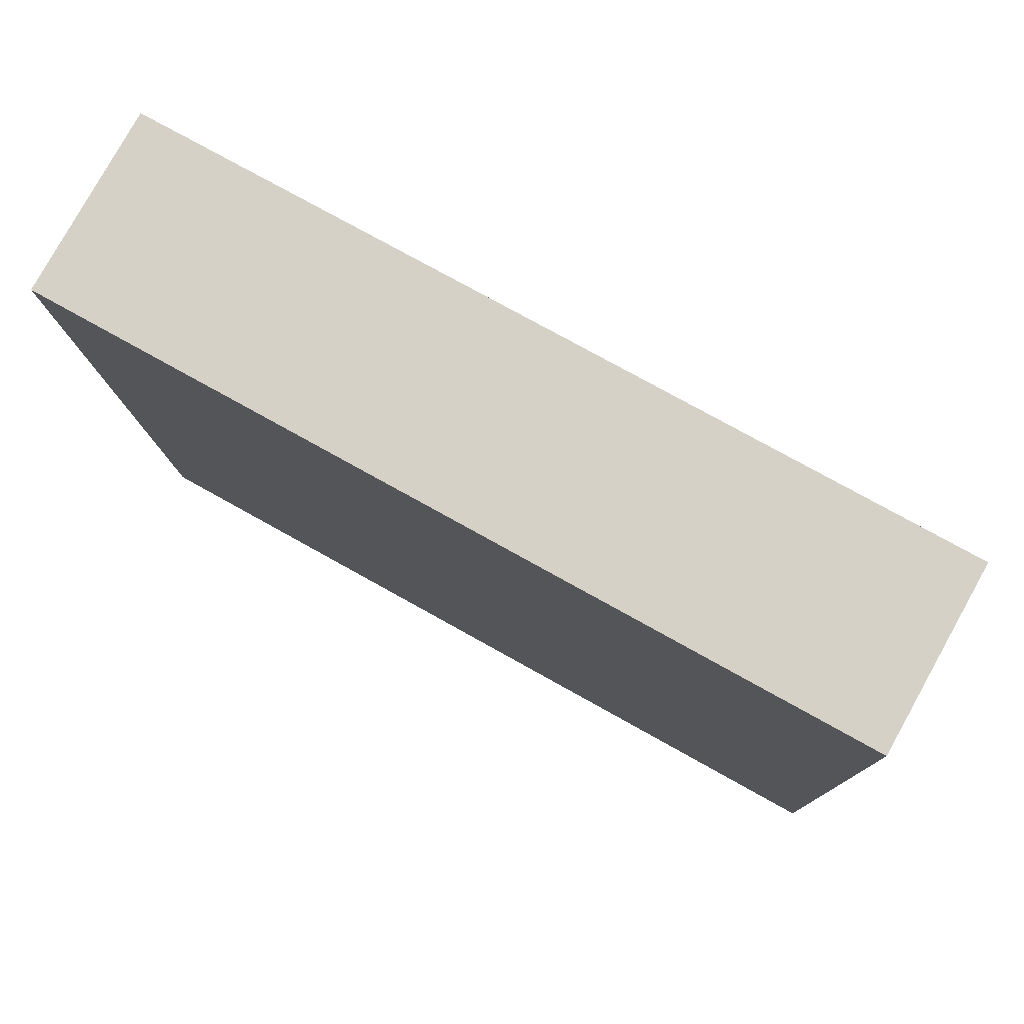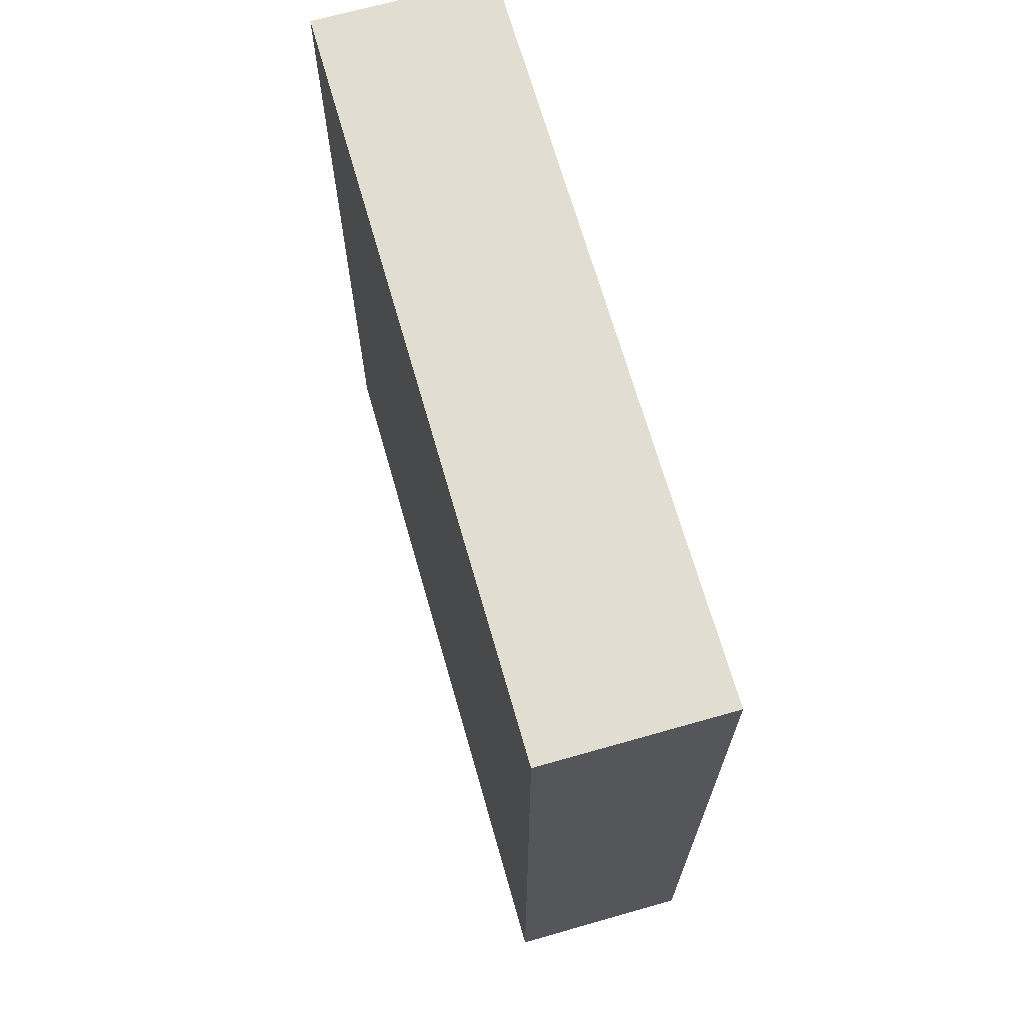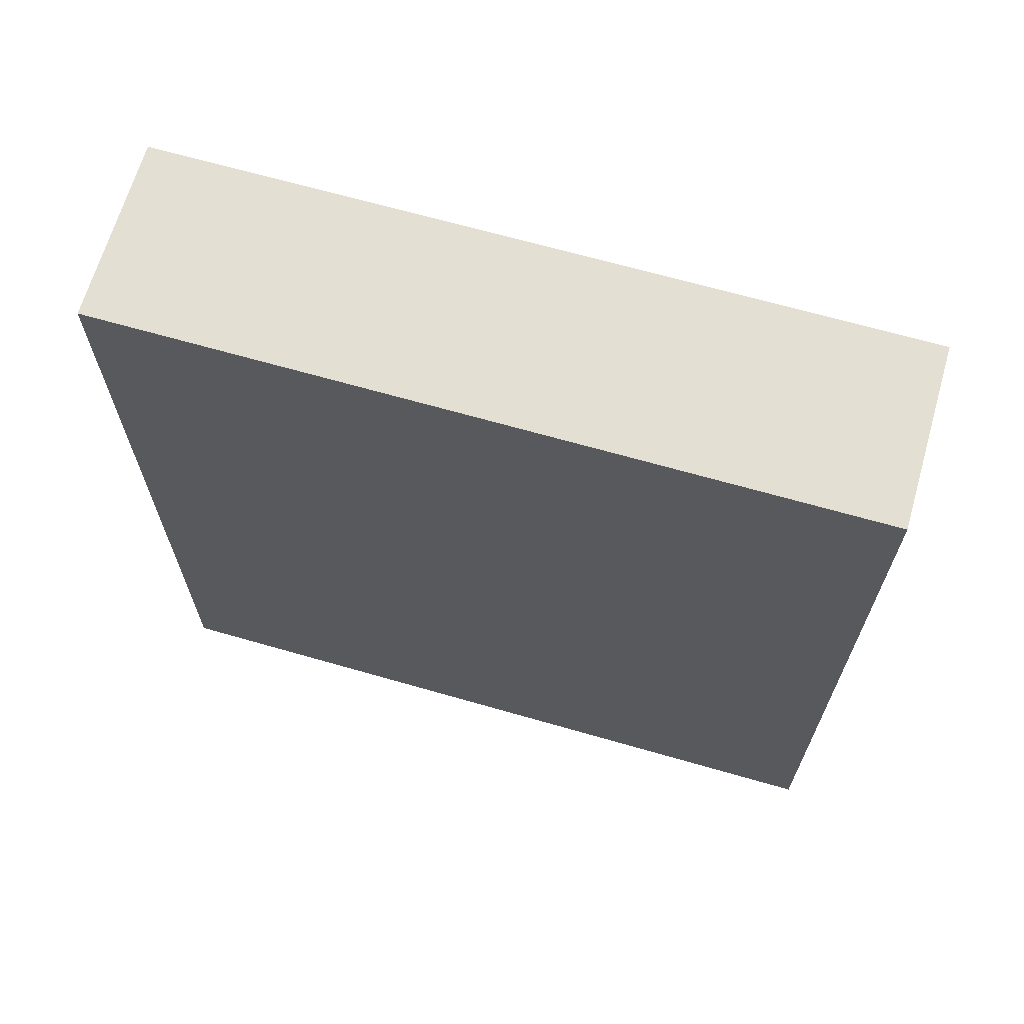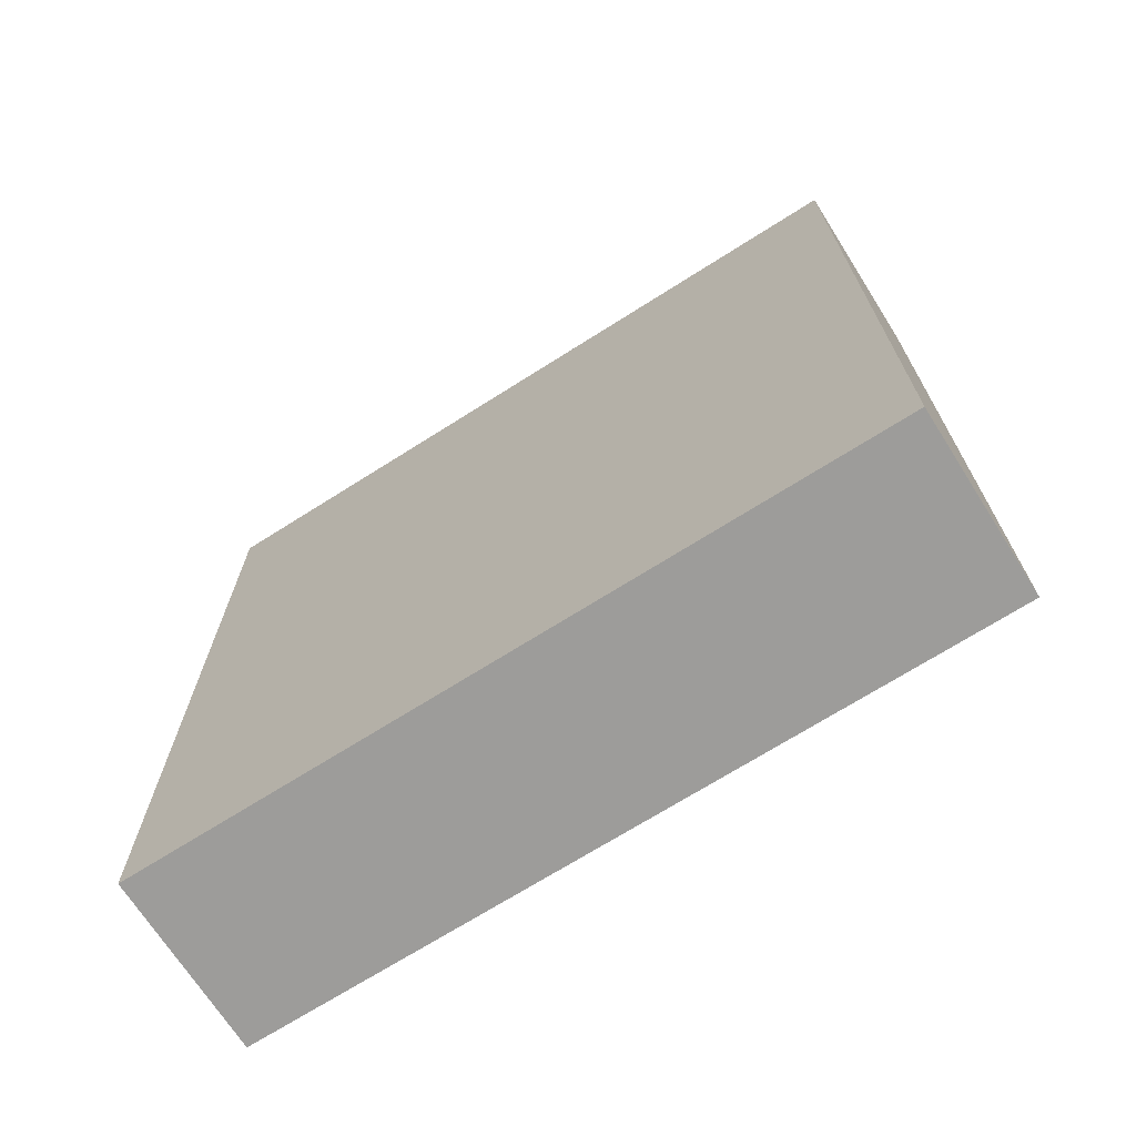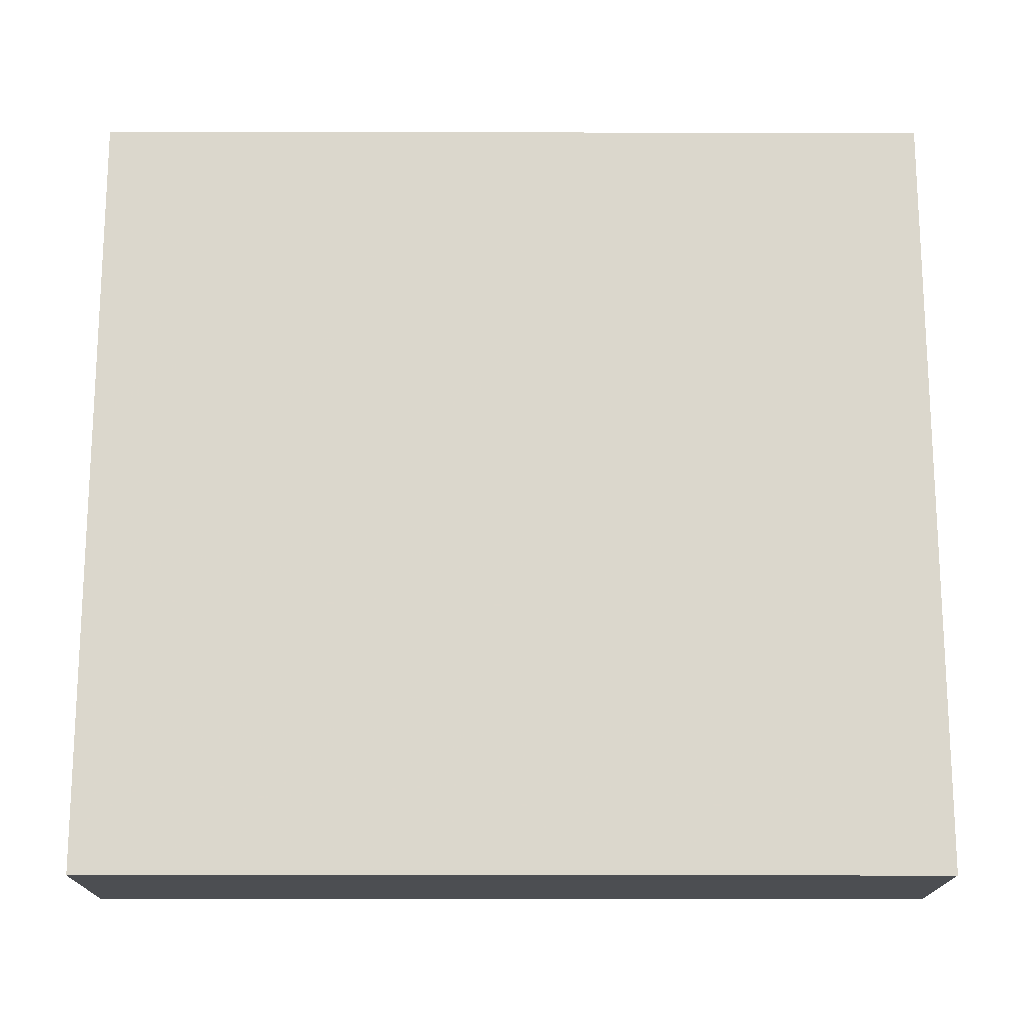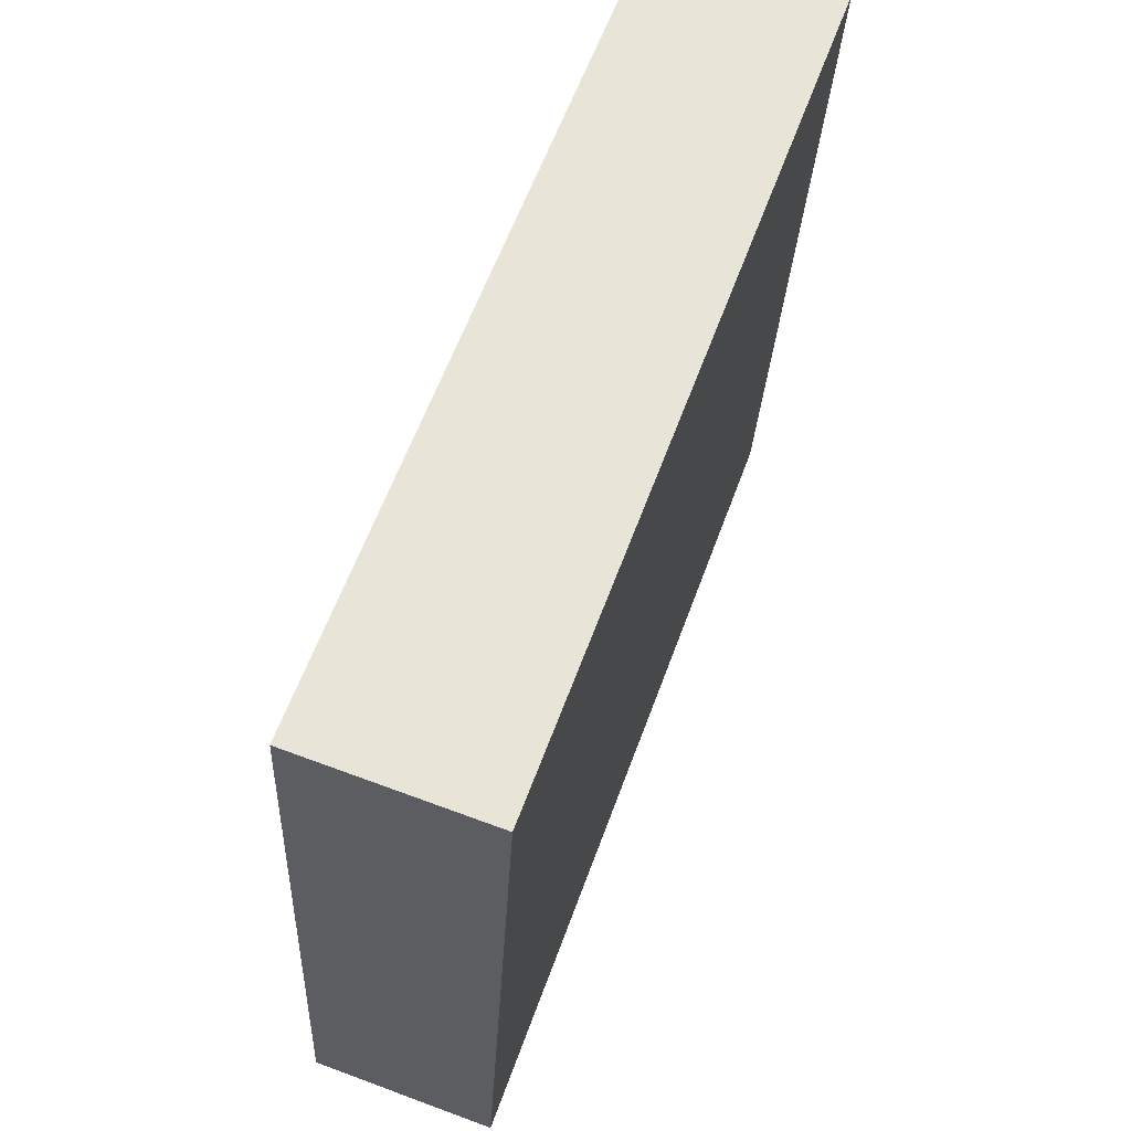
<metadata>
{"format":"obj","ext":"obj","renderer":"f3d","projection":"perspective","resolution":1024,"background":"white","views":[{"elev":76.1,"azim":-60.8,"up":"+Z"},{"elev":68.4,"azim":161.2,"up":"+Y"},{"elev":66.8,"azim":103.2,"up":"+Y"},{"elev":-70.0,"azim":-60.5,"up":"+Y"},{"elev":-14.0,"azim":89.8,"up":"+Z"},{"elev":60.5,"azim":-160.0,"up":"+Z"}]}
</metadata>
<code>
o Cube.019_Cube.082
v 2.487 10.92 -22.24
v 2.487 15.38 -22.24
v 1.498 10.92 -22.29
v 1.498 15.38 -22.29
v 2.695 10.92 -26.33
v 2.695 15.38 -26.33
v 1.705 10.92 -26.38
v 1.705 15.38 -26.38
f 2 3 1
f 4 7 3
f 8 5 7
f 6 1 5
f 7 1 3
f 4 6 8
f 2 4 3
f 4 8 7
f 8 6 5
f 6 2 1
f 7 5 1
f 4 2 6

</code>
